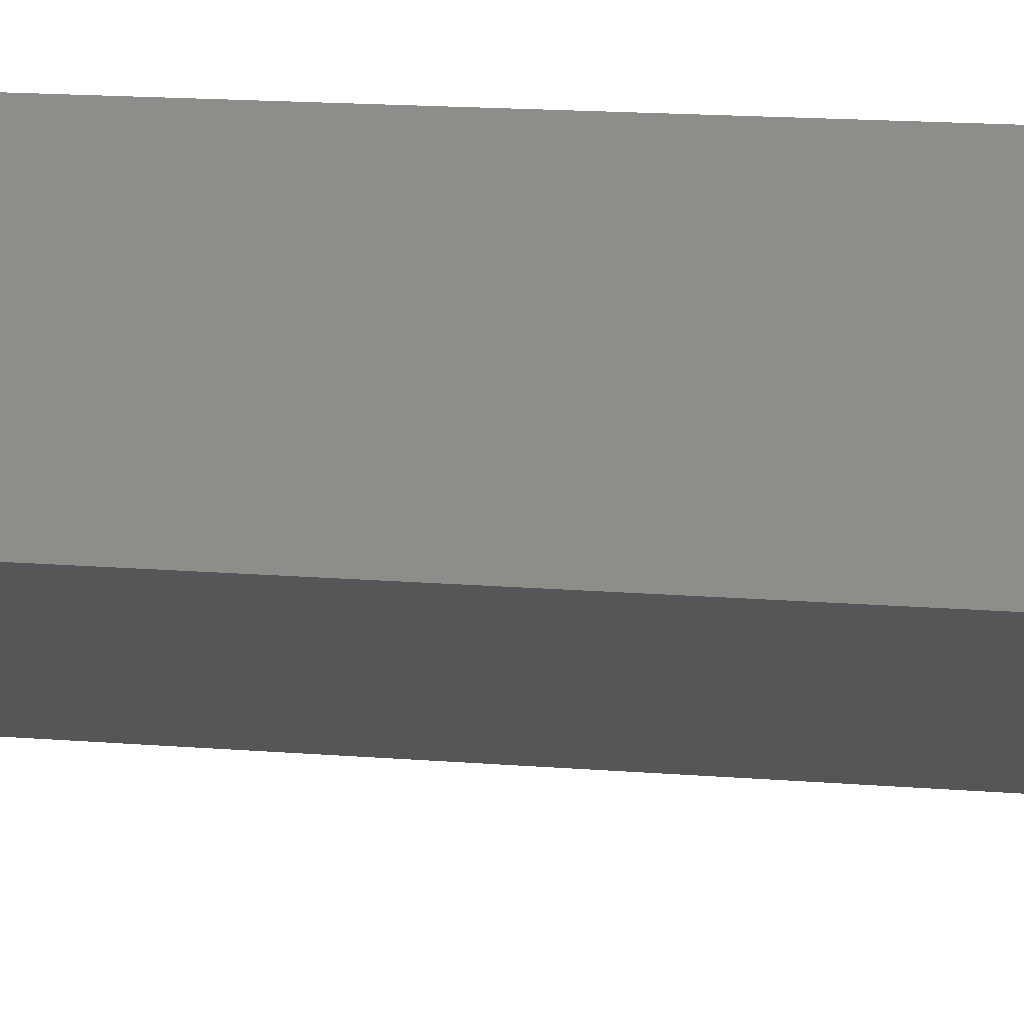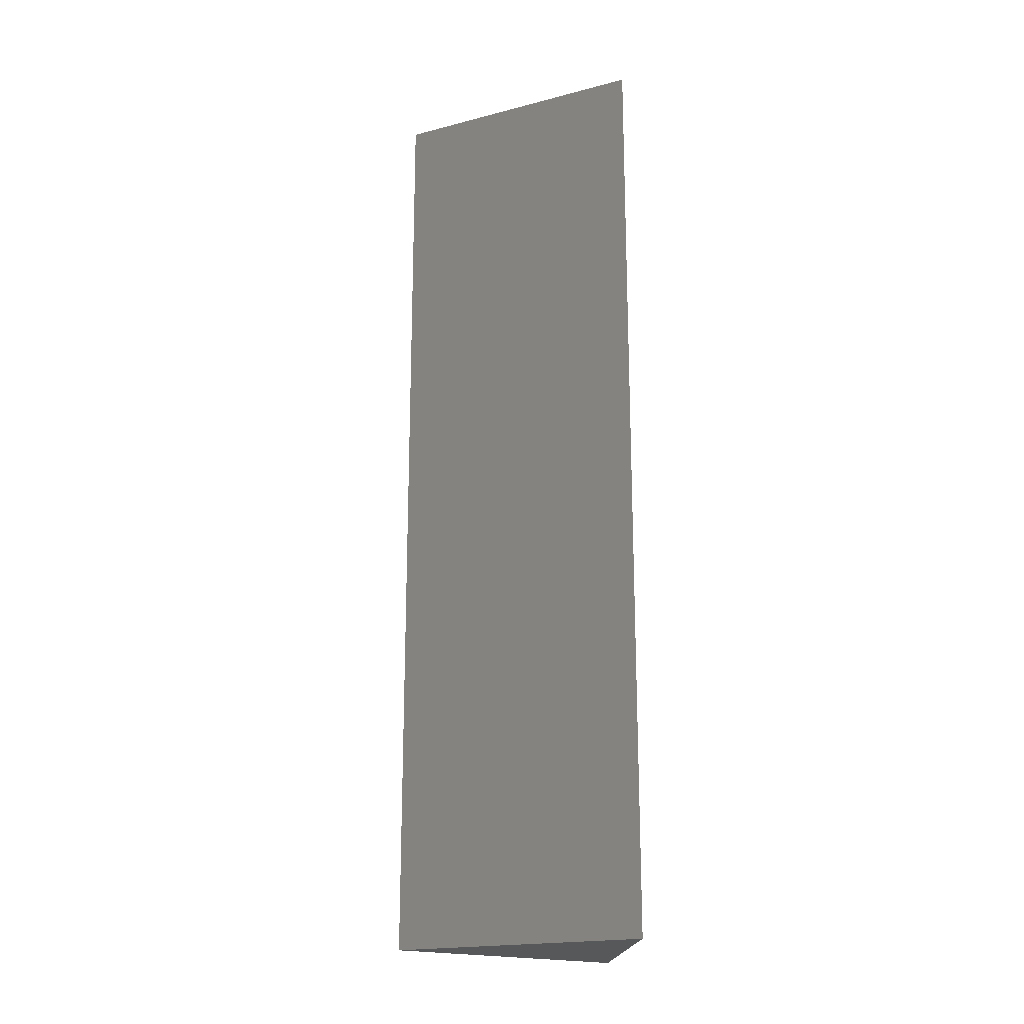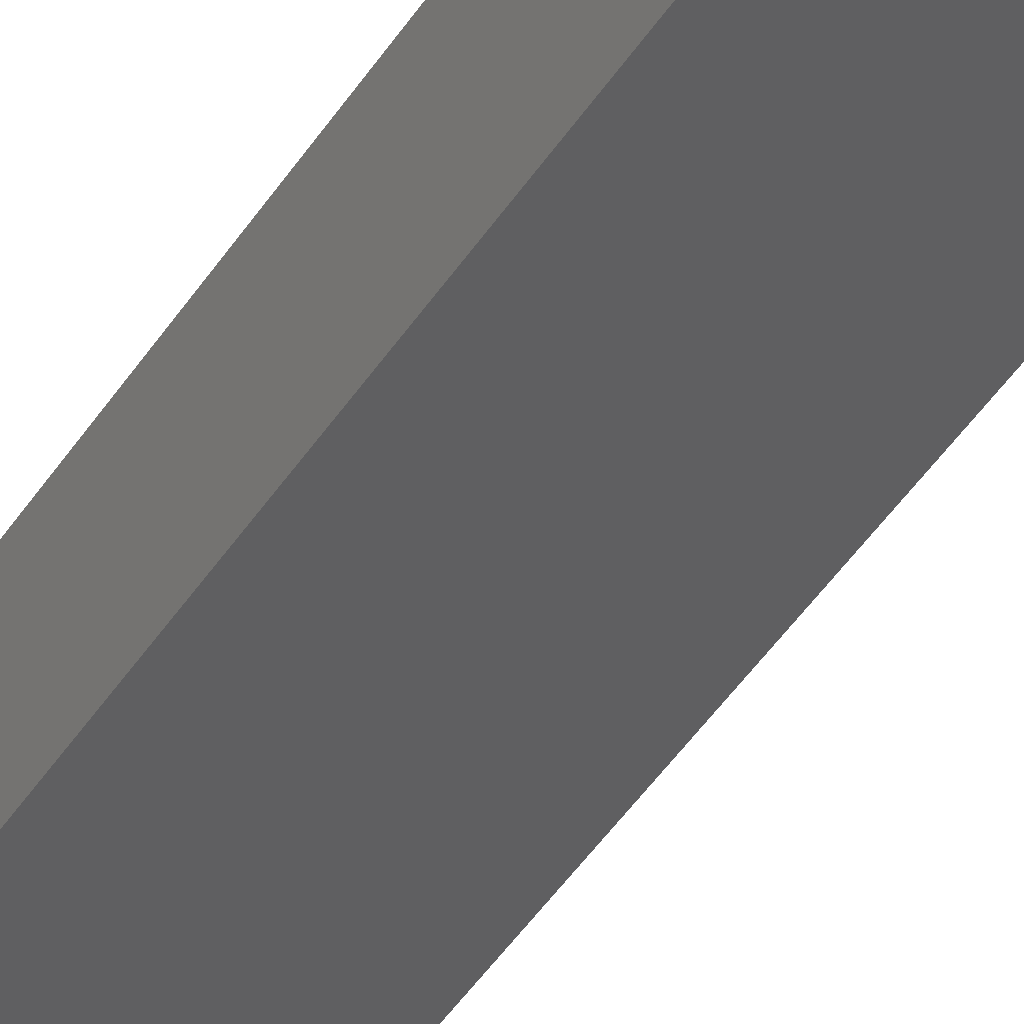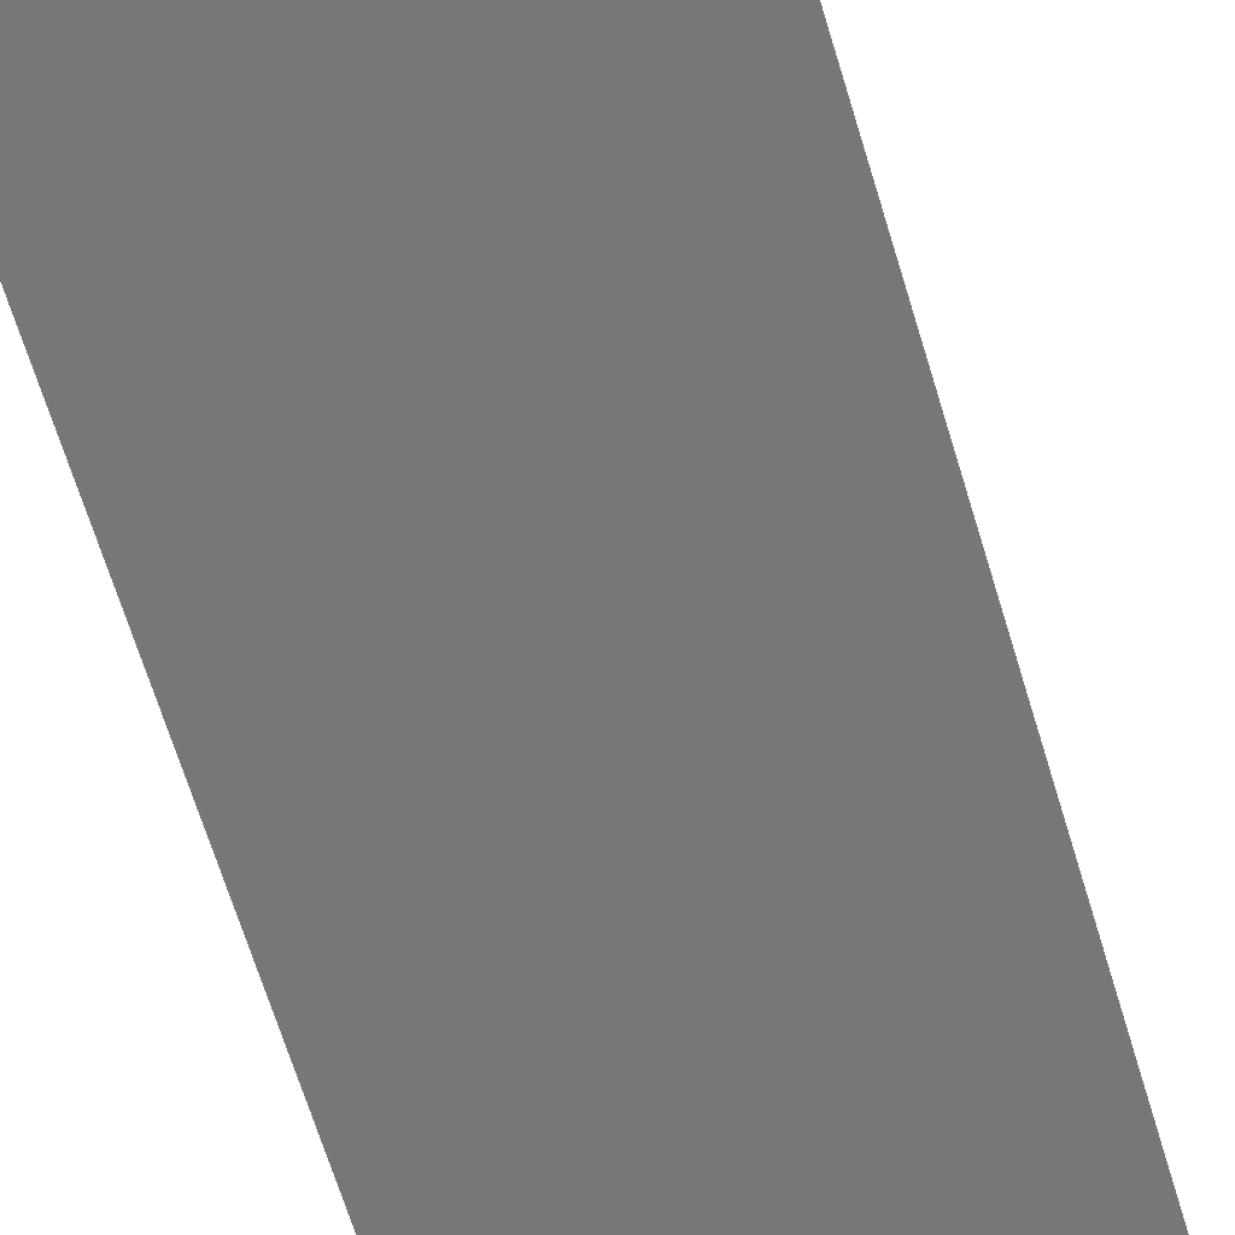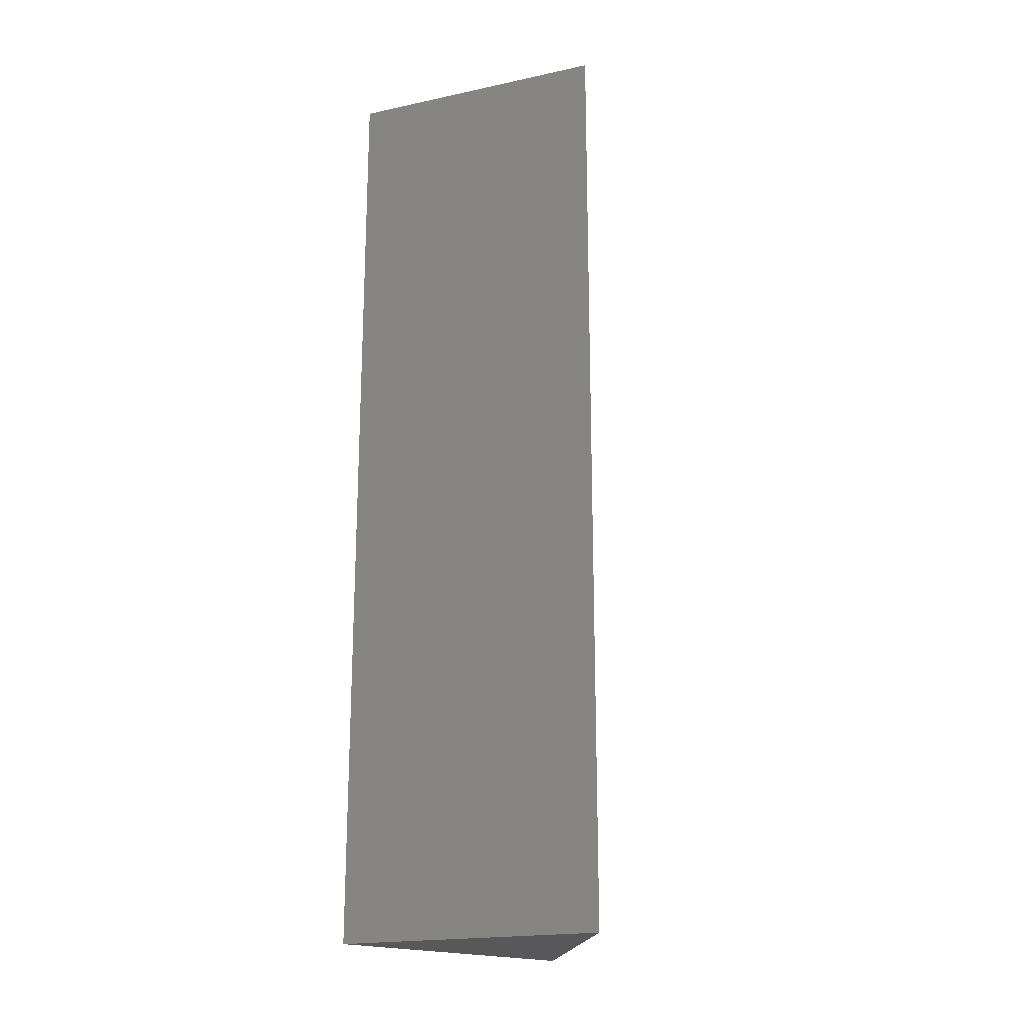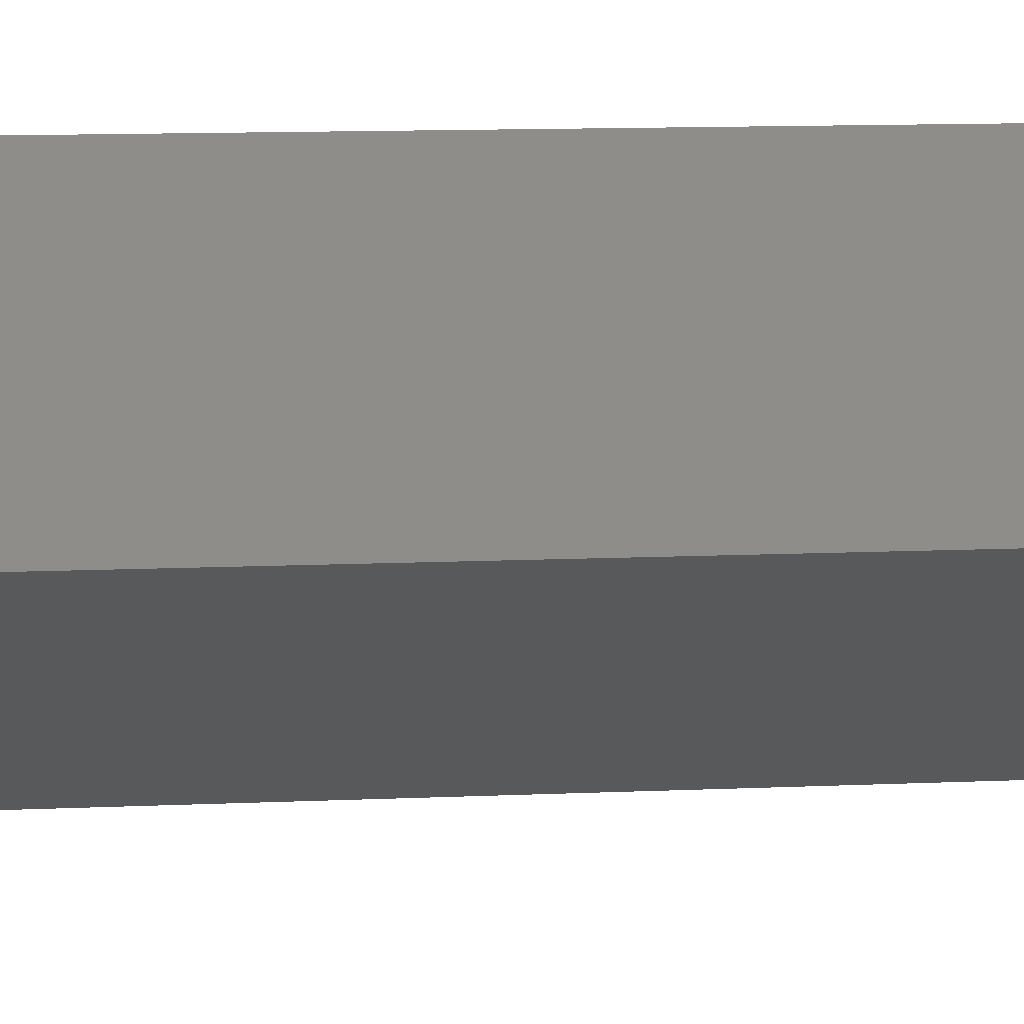
<metadata>
{"format":"stl","ext":"stl","renderer":"f3d","projection":"perspective","resolution":1024,"background":"white","views":[{"elev":13.7,"azim":101.1,"up":"+Z"},{"elev":-19.2,"azim":175.8,"up":"+Y"},{"elev":-60.5,"azim":-36.2,"up":"+Z"},{"elev":-61.9,"azim":16.3,"up":"+Z"},{"elev":-19.9,"azim":-68.4,"up":"+Y"},{"elev":9.1,"azim":82.1,"up":"+Z"}]}
</metadata>
<code>
# stl→obj: 6 verts, 8 faces
v -0.2422 -2.25 -0.4219
v 0.4861 -2.25 0.004441
v -0.2422 -2.25 0.4219
v -0.2422 0.75 0.4219
v 0.4861 0.75 0.004441
v -0.2422 0.75 -0.4219
f 1 2 3
f 4 5 6
f 4 6 3
f 3 6 1
f 5 4 2
f 2 4 3
f 6 5 1
f 1 5 2

</code>
